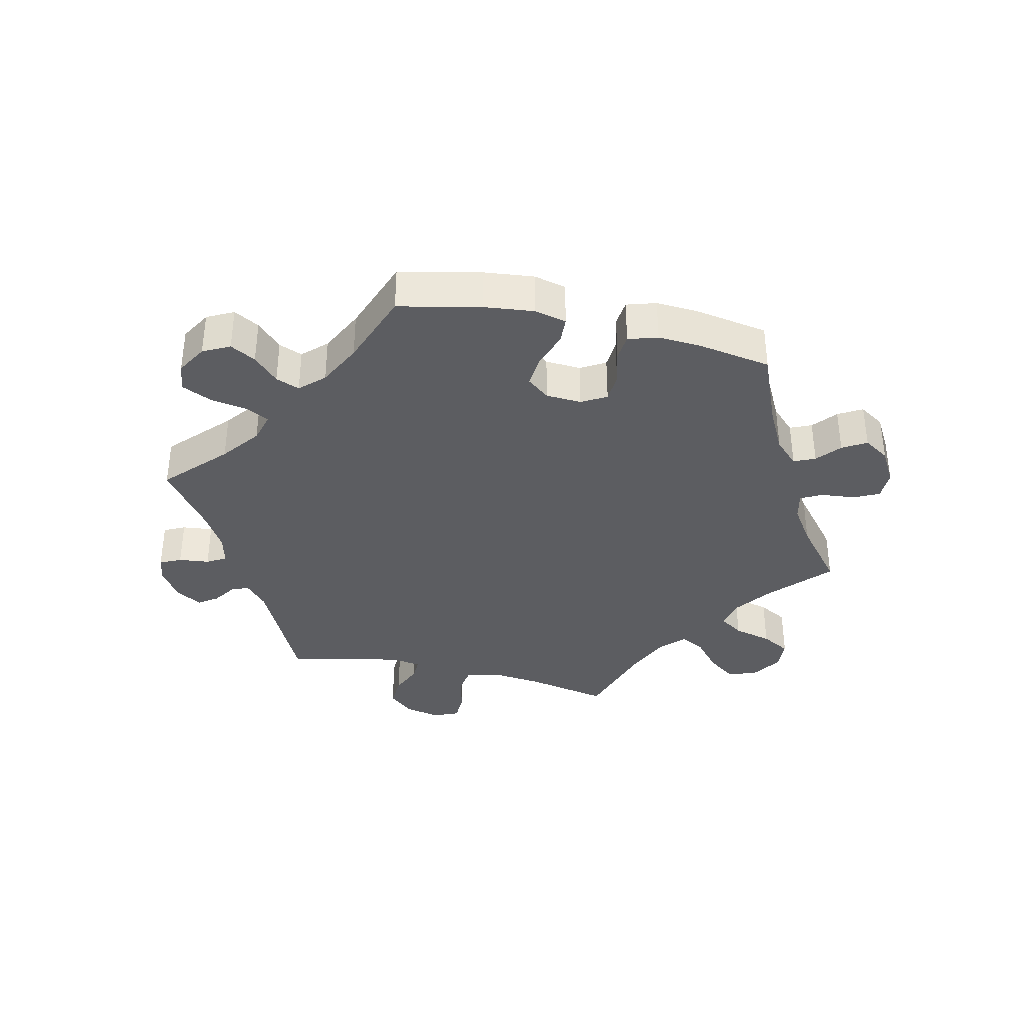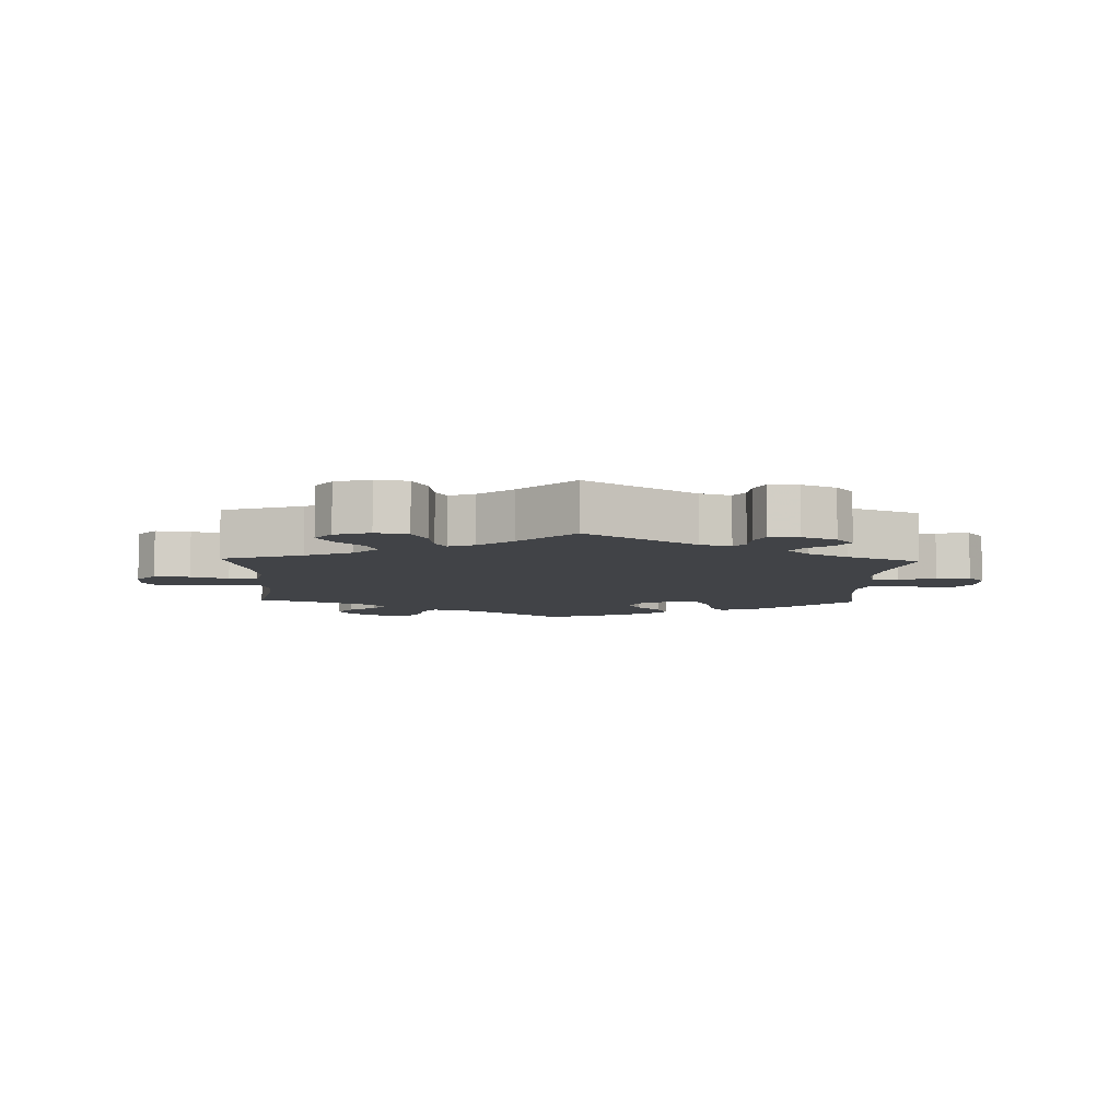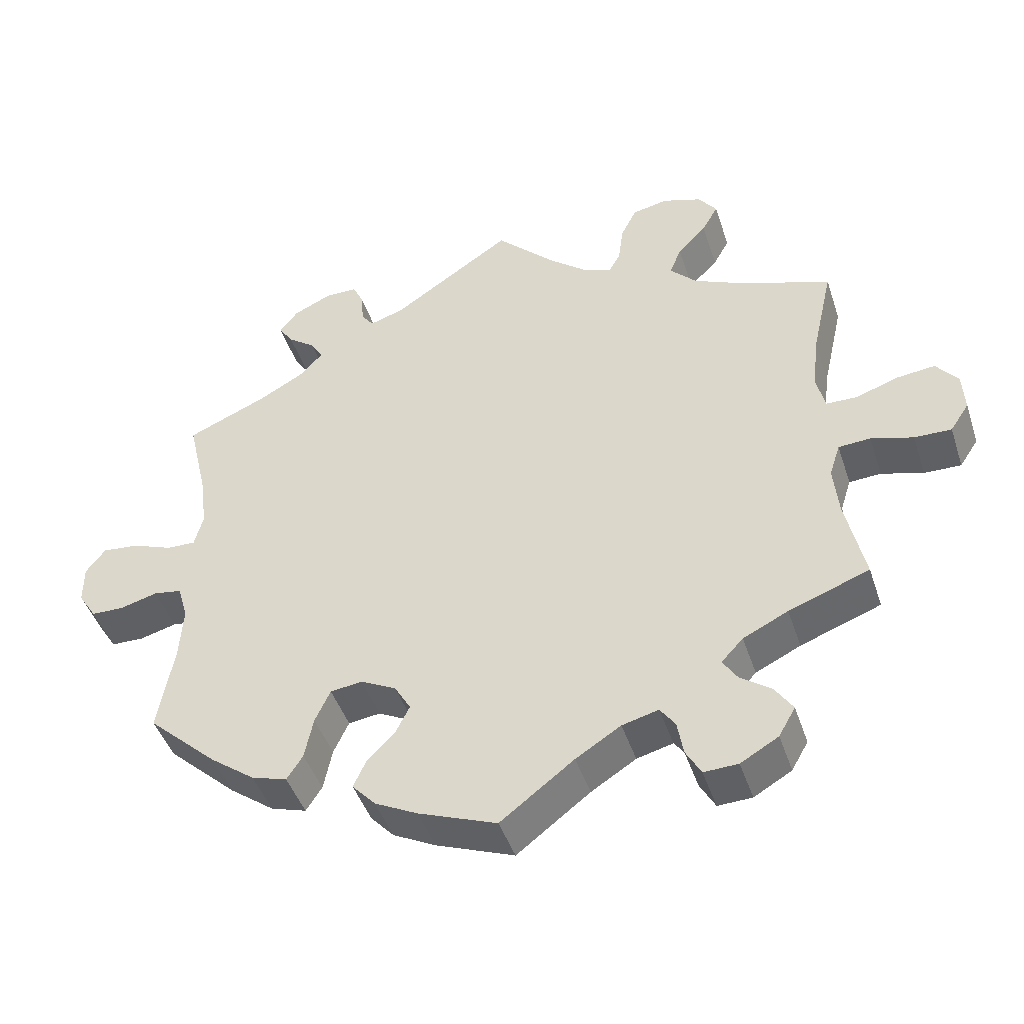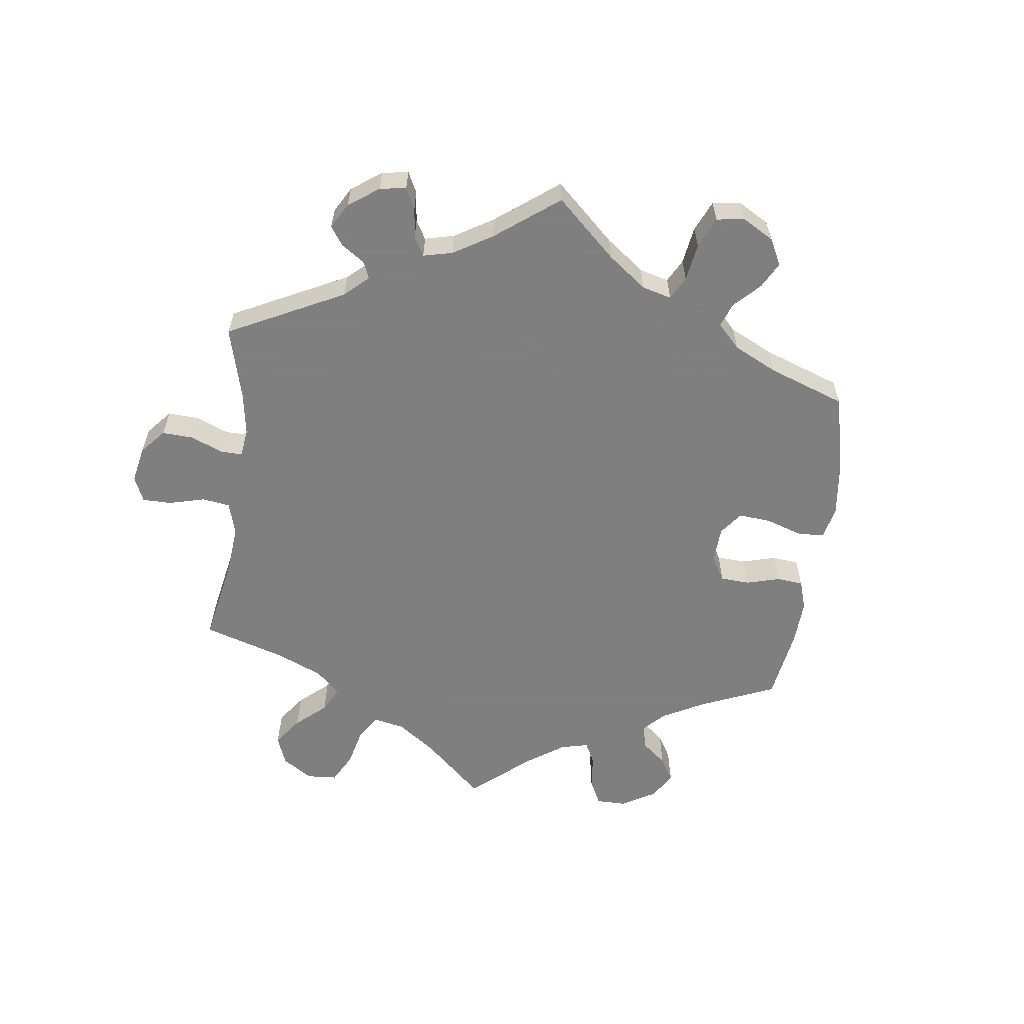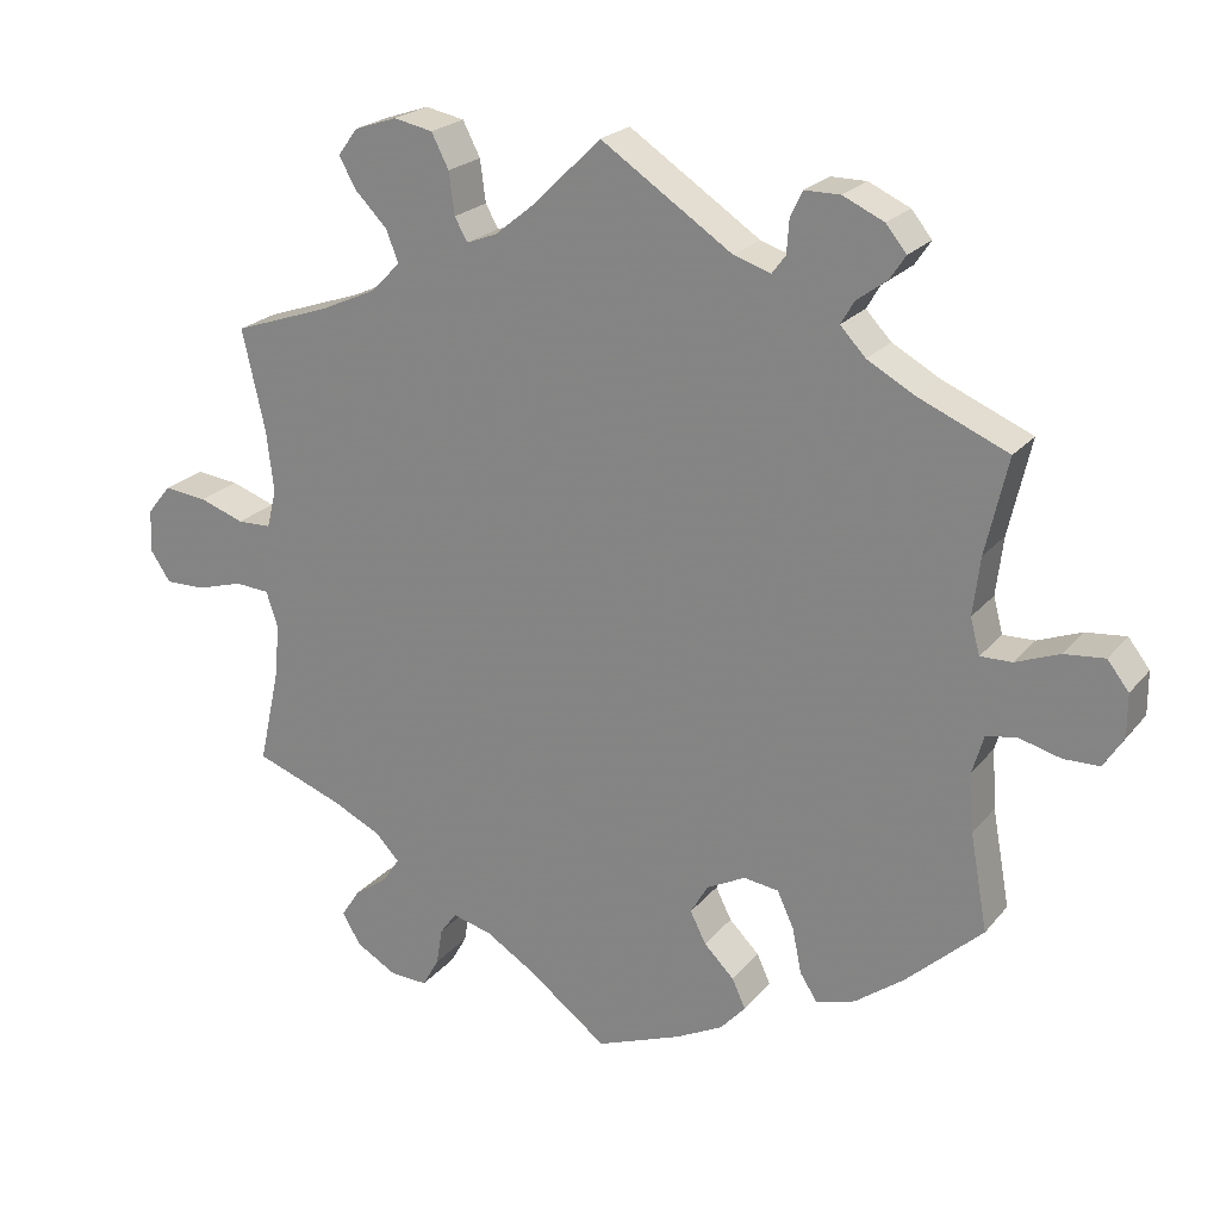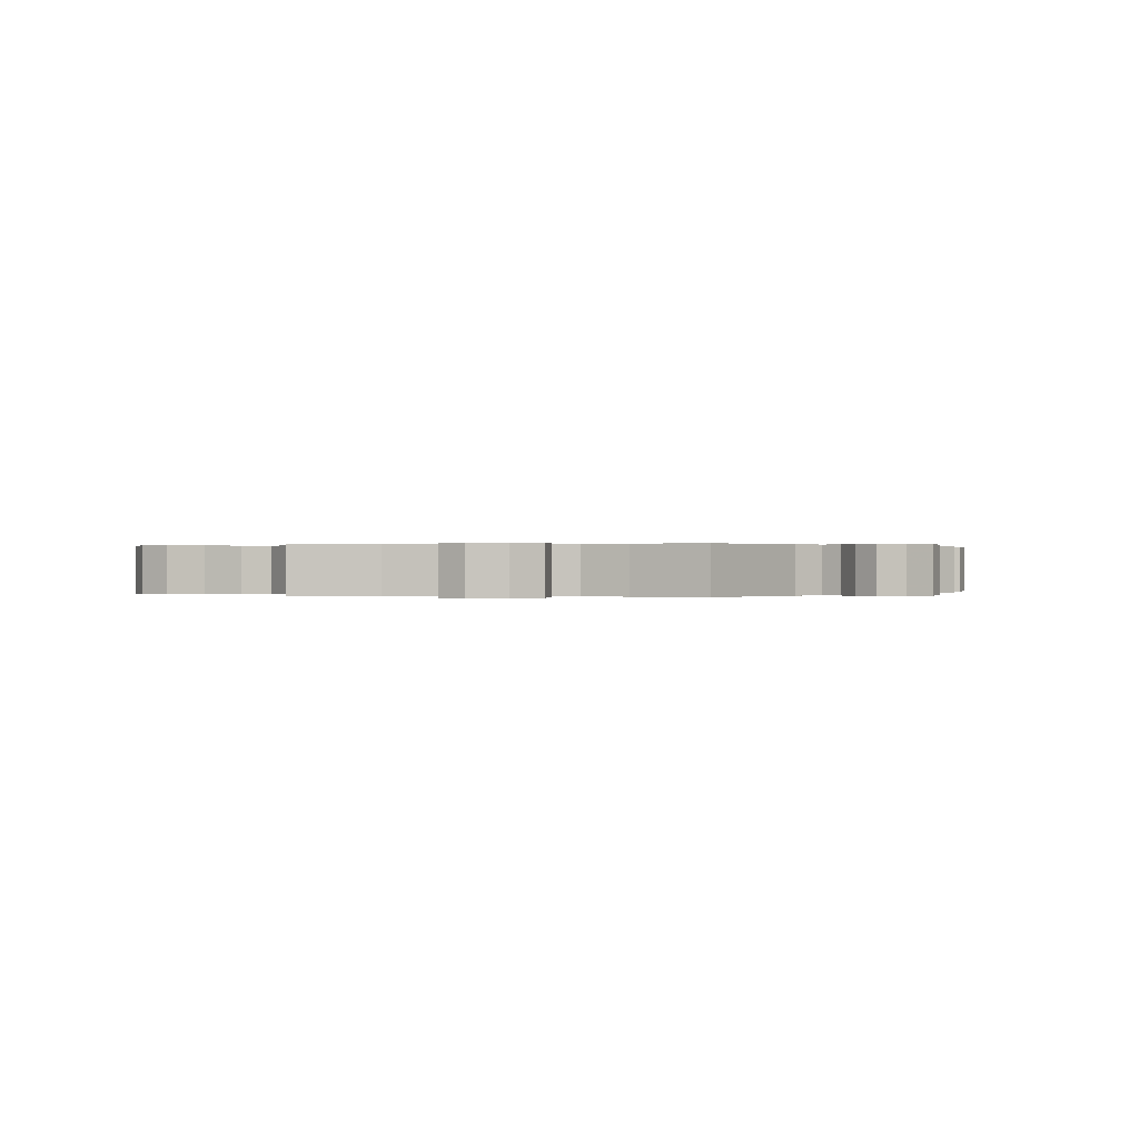
<metadata>
{"format":"obj","ext":"obj","renderer":"f3d","projection":"perspective","resolution":1024,"background":"white","views":[{"elev":-36.5,"azim":136.8,"up":"+Y"},{"elev":-6.9,"azim":-1.9,"up":"+Y"},{"elev":-44.9,"azim":-162.1,"up":"+Z"},{"elev":-59.9,"azim":52.7,"up":"+Y"},{"elev":22.2,"azim":28.4,"up":"+Z"},{"elev":0.1,"azim":-17.8,"up":"+Y"}]}
</metadata>
<code>
v -0.475 0.07 -0.171
v -0.468 0.07 -0.101
v -0.483 0.07 -0.055
v -0.527 0.07 -0.052
v -0.585 0.07 -0.069
v -0.636 0.07 -0.07
v -0.662 0.07 -0.031
v -0.659 0.07 0.023
v -0.629 0.07 0.06
v -0.575 0.07 0.054
v -0.518 0.07 0.034
v -0.475 0.07 0.035
v -0.463 0.07 0.084
v -0.472 0.07 0.161
v -0.501 0.07 0.289
v -0.378 0.07 0.331
v -0.307 0.07 0.363
v -0.27 0.07 0.401
v -0.286 0.07 0.441
v -0.326 0.07 0.482
v -0.348 0.07 0.521
v -0.323 0.07 0.555
v -0.269 0.07 0.573
v -0.22 0.07 0.563
v -0.198 0.07 0.52
v -0.191 0.07 0.467
v -0.175 0.07 0.438
v -0.136 0.07 0.453
v -0.083 0.07 0.496
v 0 0.07 0.578
v 0.166 0.07 0.467
v 0.213 0.07 0.452
v 0.23 0.07 0.475
v 0.233 0.07 0.517
v 0.248 0.07 0.549
v 0.293 0.07 0.549
v 0.345 0.07 0.525
v 0.371 0.07 0.493
v 0.351 0.07 0.463
v 0.313 0.07 0.435
v 0.296 0.07 0.406
v 0.328 0.07 0.372
v 0.389 0.07 0.338
v 0.501 0.07 0.29
v 0.473 0.07 0.169
v 0.464 0.07 0.096
v 0.476 0.07 0.051
v 0.516 0.07 0.052
v 0.571 0.07 0.073
v 0.622 0.07 0.078
v 0.649 0.07 0.043
v 0.649 0.07 -0.011
v 0.624 0.07 -0.05
v 0.579 0.07 -0.051
v 0.527 0.07 -0.037
v 0.488 0.07 -0.043
v 0.474 0.07 -0.091
v 0.479 0.07 -0.166
v 0.501 0.07 -0.288
v 0.405 0.07 -0.376
v 0.343 0.07 -0.422
v 0.294 0.07 -0.437
v 0.272 0.07 -0.403
v 0.26 0.07 -0.345
v 0.239 0.07 -0.3
v 0.195 0.07 -0.294
v 0.146 0.07 -0.319
v 0.124 0.07 -0.357
v 0.144 0.07 -0.397
v 0.182 0.07 -0.435
v 0.199 0.07 -0.472
v 0.167 0.07 -0.507
v 0.108 0.07 -0.537
v 0 0.07 -0.578
v -0.101 0.07 -0.501
v -0.163 0.07 -0.462
v -0.213 0.07 -0.449
v -0.234 0.07 -0.478
v -0.242 0.07 -0.525
v -0.263 0.07 -0.562
v -0.31 0.07 -0.56
v -0.362 0.07 -0.53
v -0.385 0.07 -0.49
v -0.361 0.07 -0.454
v -0.318 0.07 -0.423
v -0.298 0.07 -0.392
v -0.328 0.07 -0.36
v -0.39 0.07 -0.33
v -0.501 0.07 -0.289
v -0.475 0 -0.171
v -0.468 0 -0.101
v -0.483 0 -0.055
v -0.527 0 -0.052
v -0.585 0 -0.069
v -0.636 0 -0.07
v -0.662 0 -0.031
v -0.659 0 0.023
v -0.629 0 0.06
v -0.575 0 0.054
v -0.518 0 0.034
v -0.475 0 0.035
v -0.463 0 0.084
v -0.472 0 0.161
v -0.501 0 0.289
v -0.378 0 0.331
v -0.307 0 0.363
v -0.27 0 0.401
v -0.286 0 0.441
v -0.326 0 0.482
v -0.348 0 0.521
v -0.323 0 0.555
v -0.269 0 0.573
v -0.22 0 0.563
v -0.198 0 0.52
v -0.191 0 0.467
v -0.175 0 0.438
v -0.136 0 0.453
v -0.083 0 0.496
v 0 0 0.578
v 0.166 0 0.467
v 0.213 0 0.452
v 0.23 0 0.475
v 0.233 0 0.517
v 0.248 0 0.549
v 0.293 0 0.549
v 0.345 0 0.525
v 0.371 0 0.493
v 0.351 0 0.463
v 0.313 0 0.435
v 0.296 0 0.406
v 0.328 0 0.372
v 0.389 0 0.338
v 0.501 0 0.29
v 0.473 0 0.169
v 0.464 0 0.096
v 0.476 0 0.051
v 0.516 0 0.052
v 0.571 0 0.073
v 0.622 0 0.078
v 0.649 0 0.043
v 0.649 0 -0.011
v 0.624 0 -0.05
v 0.579 0 -0.051
v 0.527 0 -0.037
v 0.488 0 -0.043
v 0.474 0 -0.091
v 0.479 0 -0.166
v 0.501 0 -0.288
v 0.405 0 -0.376
v 0.343 0 -0.422
v 0.294 0 -0.437
v 0.272 0 -0.403
v 0.26 0 -0.345
v 0.239 0 -0.3
v 0.195 0 -0.294
v 0.146 0 -0.319
v 0.124 0 -0.357
v 0.144 0 -0.397
v 0.182 0 -0.435
v 0.199 0 -0.472
v 0.167 0 -0.507
v 0.108 0 -0.537
v 0 0 -0.578
v -0.101 0 -0.501
v -0.163 0 -0.462
v -0.213 0 -0.449
v -0.234 0 -0.478
v -0.242 0 -0.525
v -0.263 0 -0.562
v -0.31 0 -0.56
v -0.362 0 -0.53
v -0.385 0 -0.49
v -0.361 0 -0.454
v -0.318 0 -0.423
v -0.298 0 -0.392
v -0.328 0 -0.36
v -0.39 0 -0.33
v -0.501 0 -0.289
f 88 89 1
f 87 88 1 2
f 86 87 2 3
f 82 83 84 85
f 82 85 86
f 81 82 86
f 78 79 80 81
f 77 78 81 86
f 76 77 86 3
f 72 73 74 75
f 72 75 76 3
f 69 70 71 72
f 68 69 72 3
f 61 62 63 64
f 61 64 65
f 58 59 60 61
f 57 58 61 65
f 56 57 65 66
f 52 53 54 55
f 52 55 56
f 51 52 56
f 48 49 50 51
f 47 48 51 56
f 46 47 56 66
f 43 44 45
f 42 43 45 46
f 41 42 46 66
f 37 38 39 40
f 37 40 41
f 36 37 41
f 33 34 35 36
f 32 33 36 41
f 31 32 41 66
f 29 30 31 66
f 23 24 25 26
f 23 26 27
f 22 23 27
f 19 20 21 22
f 18 19 22 27
f 17 18 27 28
f 14 15 16
f 13 14 16 17
f 12 13 17 28
f 8 9 10 11
f 8 11 12
f 7 8 12
f 4 5 6 7
f 3 4 7 12
f 67 68 3 12
f 29 66 67
f 12 28 29 67
f 90 178 177
f 91 90 177 176
f 92 91 176 175
f 174 173 172 171
f 175 174 171
f 175 171 170
f 170 169 168 167
f 175 170 167 166
f 92 175 166 165
f 164 163 162 161
f 92 165 164 161
f 161 160 159 158
f 92 161 158 157
f 153 152 151 150
f 154 153 150
f 150 149 148 147
f 154 150 147 146
f 155 154 146 145
f 144 143 142 141
f 145 144 141
f 145 141 140
f 140 139 138 137
f 145 140 137 136
f 155 145 136 135
f 134 133 132
f 135 134 132 131
f 155 135 131 130
f 129 128 127 126
f 130 129 126
f 130 126 125
f 125 124 123 122
f 130 125 122 121
f 155 130 121 120
f 155 120 119 118
f 115 114 113 112
f 116 115 112
f 116 112 111
f 111 110 109 108
f 116 111 108 107
f 117 116 107 106
f 105 104 103
f 106 105 103 102
f 117 106 102 101
f 100 99 98 97
f 101 100 97
f 101 97 96
f 96 95 94 93
f 101 96 93 92
f 101 92 157 156
f 156 155 118
f 156 118 117 101
f 1 90 91 2
f 2 91 92 3
f 3 92 93 4
f 4 93 94 5
f 5 94 95 6
f 6 95 96 7
f 7 96 97 8
f 8 97 98 9
f 9 98 99 10
f 10 99 100 11
f 11 100 101 12
f 12 101 102 13
f 13 102 103 14
f 14 103 104 15
f 15 104 105 16
f 16 105 106 17
f 17 106 107 18
f 18 107 108 19
f 19 108 109 20
f 20 109 110 21
f 21 110 111 22
f 22 111 112 23
f 23 112 113 24
f 24 113 114 25
f 25 114 115 26
f 26 115 116 27
f 27 116 117 28
f 28 117 118 29
f 29 118 119 30
f 30 119 120 31
f 31 120 121 32
f 32 121 122 33
f 33 122 123 34
f 34 123 124 35
f 35 124 125 36
f 36 125 126 37
f 37 126 127 38
f 38 127 128 39
f 39 128 129 40
f 40 129 130 41
f 41 130 131 42
f 42 131 132 43
f 43 132 133 44
f 44 133 134 45
f 45 134 135 46
f 46 135 136 47
f 47 136 137 48
f 48 137 138 49
f 49 138 139 50
f 50 139 140 51
f 51 140 141 52
f 52 141 142 53
f 53 142 143 54
f 54 143 144 55
f 55 144 145 56
f 56 145 146 57
f 57 146 147 58
f 58 147 148 59
f 59 148 149 60
f 60 149 150 61
f 61 150 151 62
f 62 151 152 63
f 63 152 153 64
f 64 153 154 65
f 65 154 155 66
f 66 155 156 67
f 67 156 157 68
f 68 157 158 69
f 69 158 159 70
f 70 159 160 71
f 71 160 161 72
f 72 161 162 73
f 73 162 163 74
f 74 163 164 75
f 75 164 165 76
f 76 165 166 77
f 77 166 167 78
f 78 167 168 79
f 79 168 169 80
f 80 169 170 81
f 81 170 171 82
f 82 171 172 83
f 83 172 173 84
f 84 173 174 85
f 85 174 175 86
f 86 175 176 87
f 87 176 177 88
f 88 177 178 89
f 89 178 90 1

</code>
